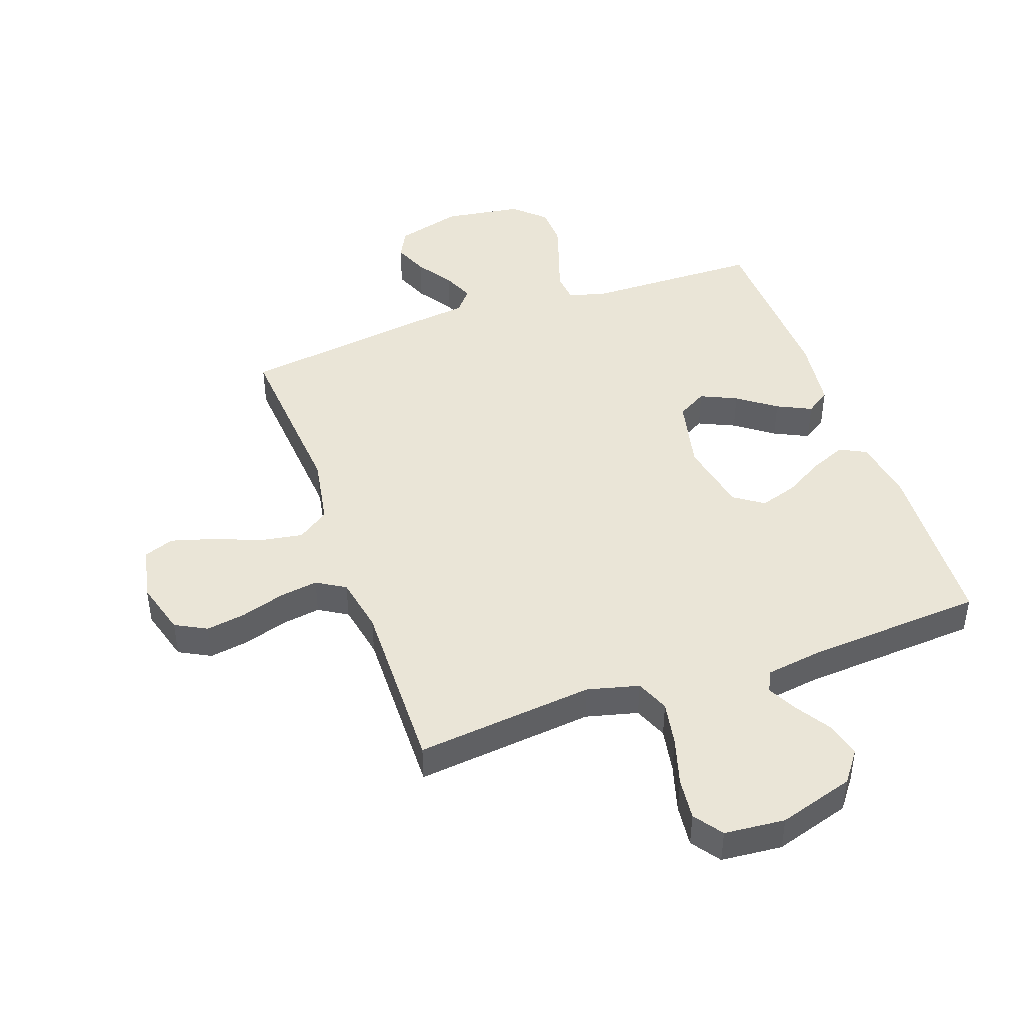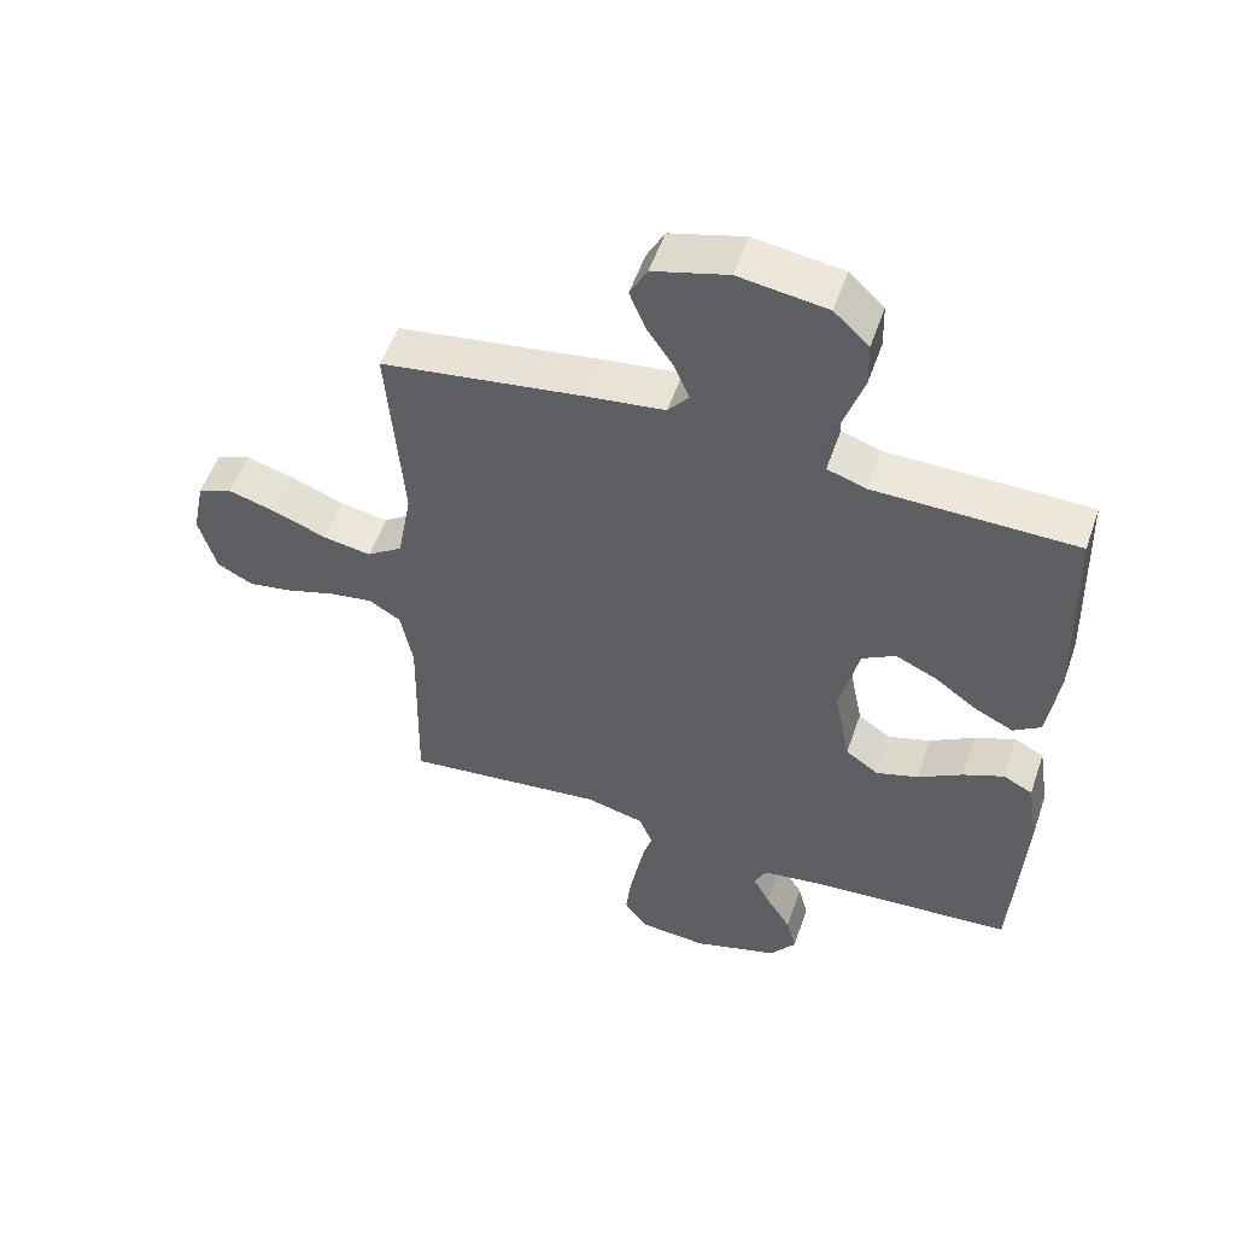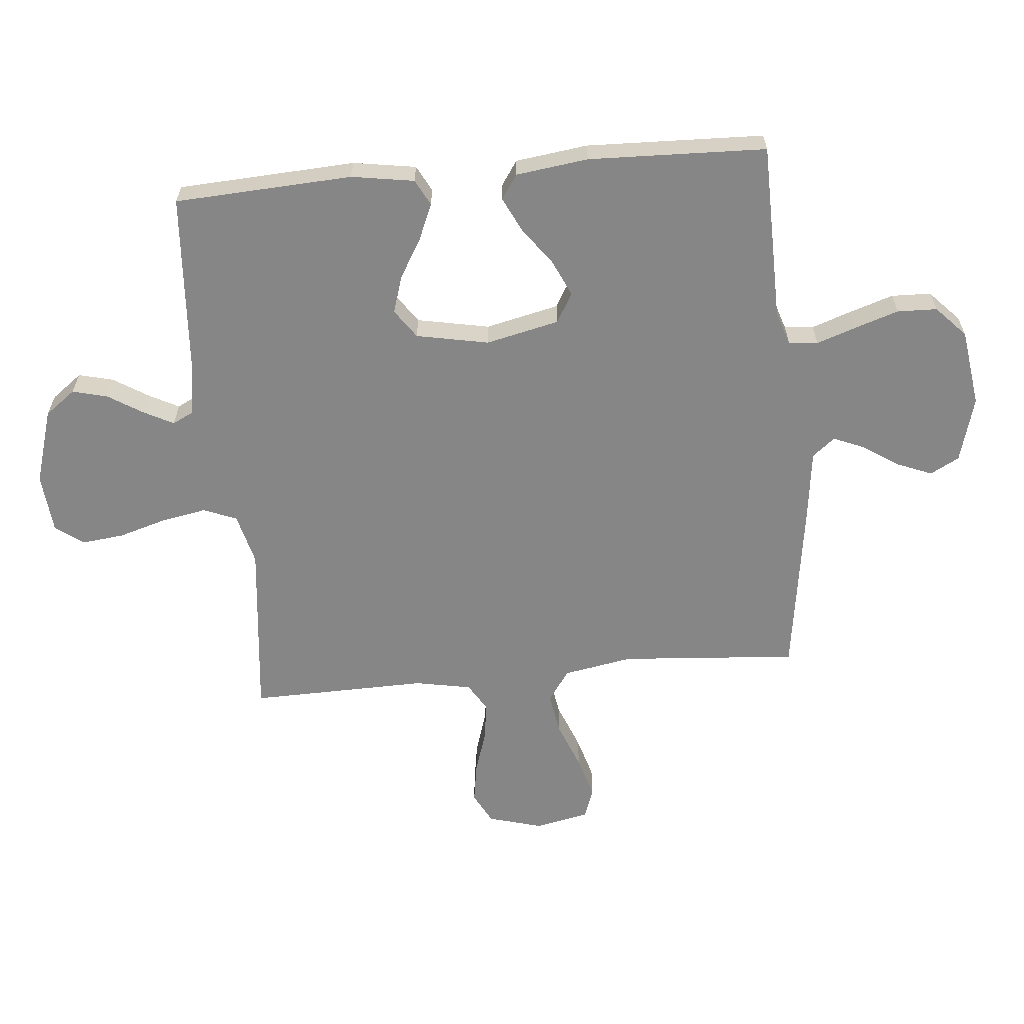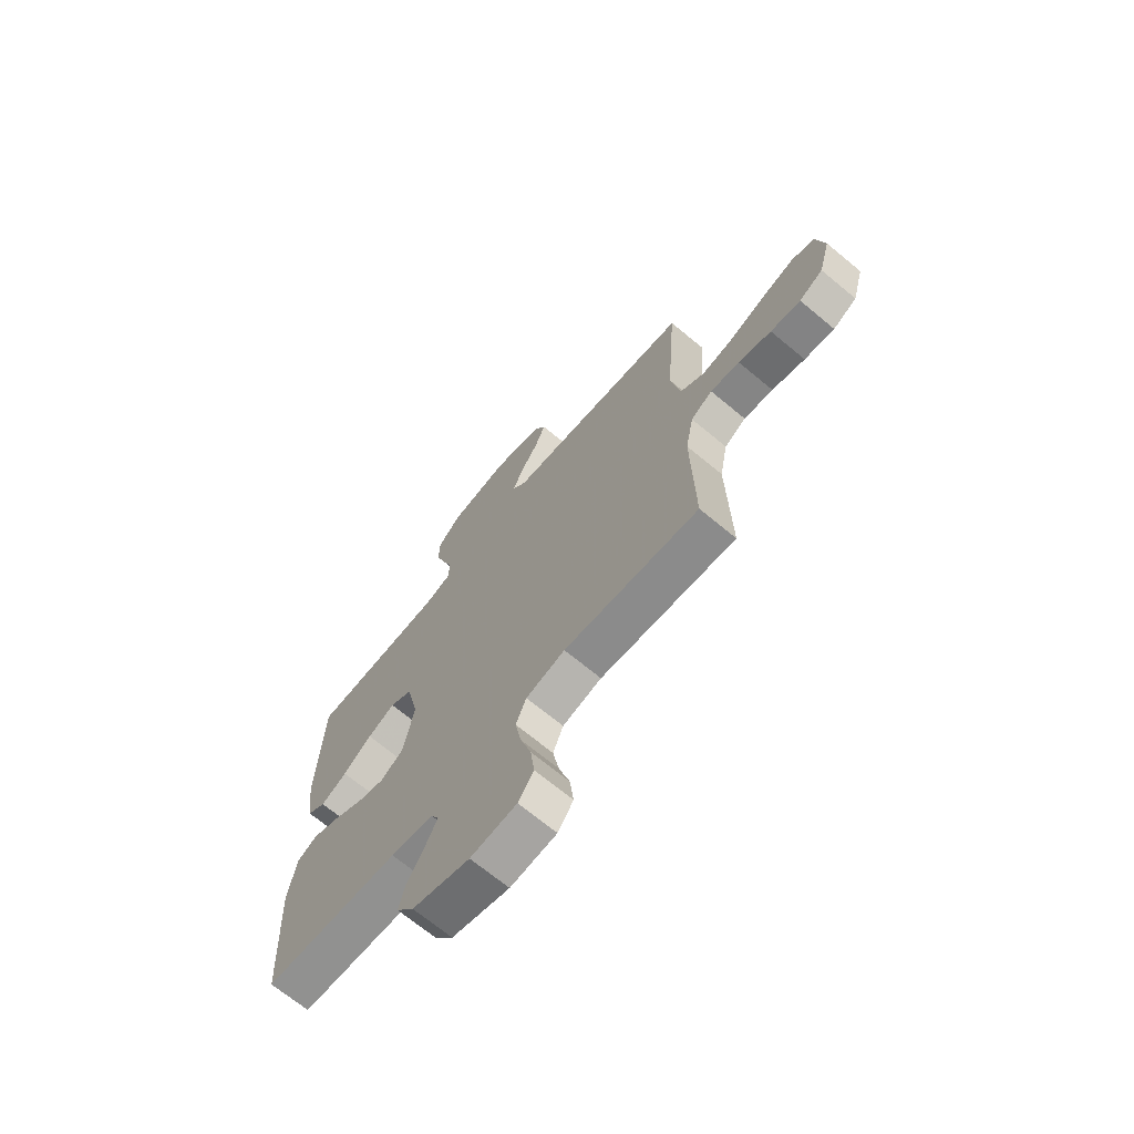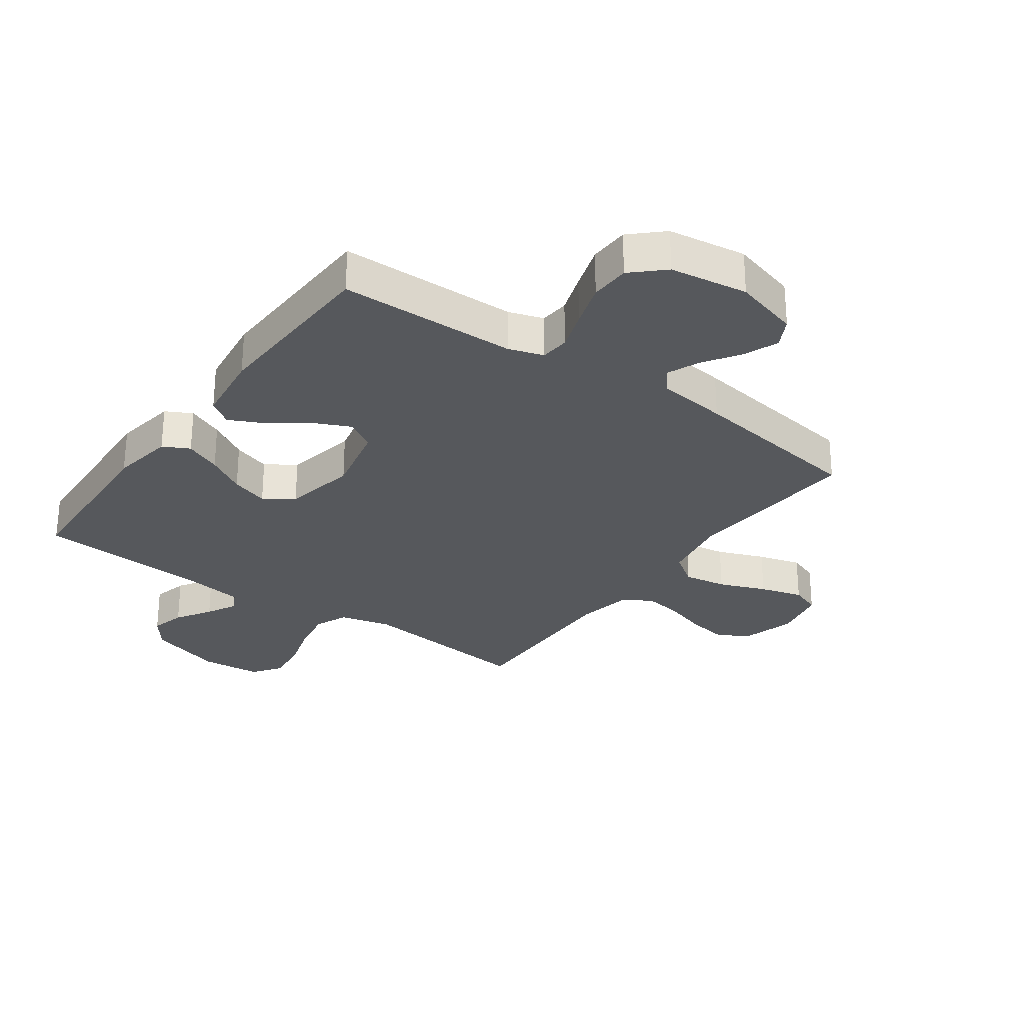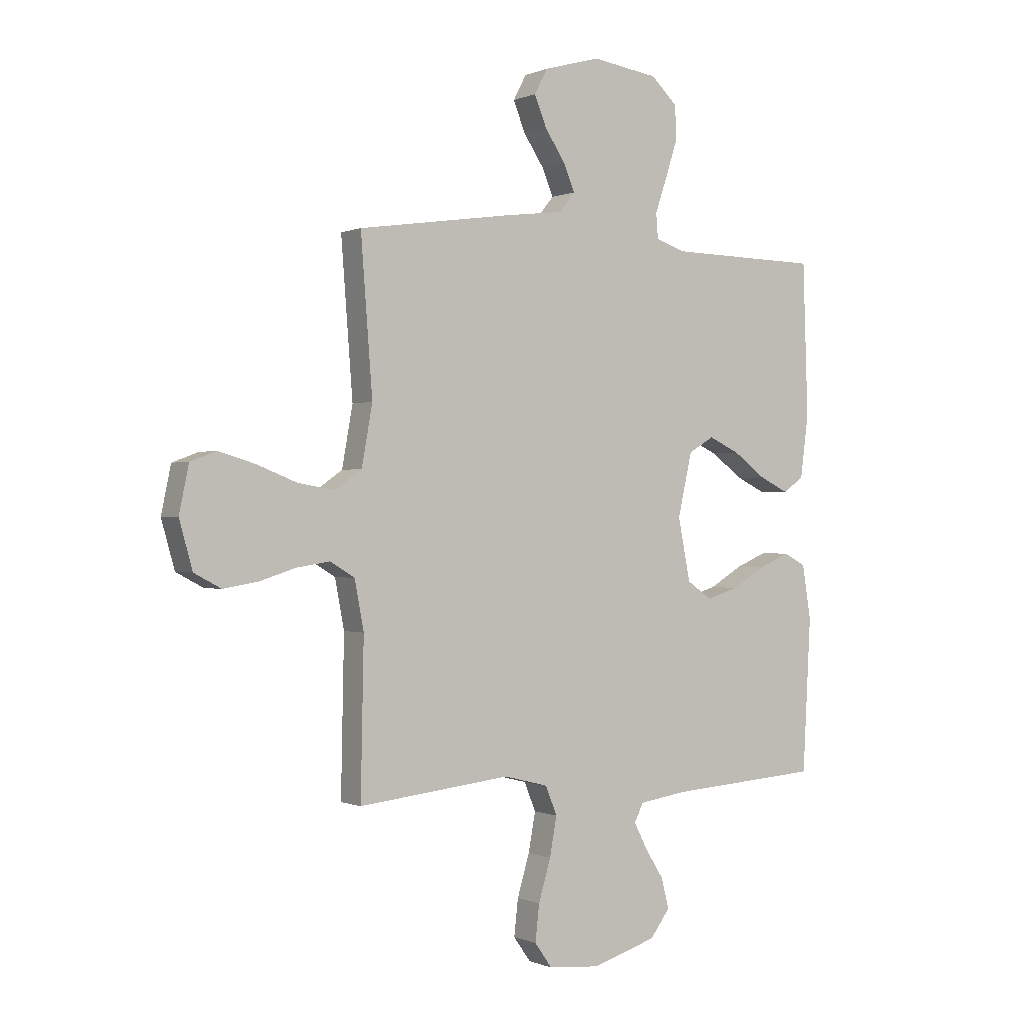
<metadata>
{"format":"obj","ext":"obj","renderer":"f3d","projection":"perspective","resolution":1024,"background":"white","views":[{"elev":44.4,"azim":160.5,"up":"+Y"},{"elev":53.7,"azim":-161.1,"up":"+Z"},{"elev":-62.0,"azim":-84.7,"up":"+Y"},{"elev":-69.3,"azim":50.3,"up":"+Z"},{"elev":-28.1,"azim":-35.7,"up":"+Y"},{"elev":-0.2,"azim":146.7,"up":"+Z"}]}
</metadata>
<code>
v 0.5 0.07 0.5
v 0.477 0.07 0.2
v 0.498 0.07 0.083
v 0.551 0.07 0.046
v 0.623 0.07 0.058
v 0.702 0.07 0.089
v 0.774 0.07 0.11
v 0.825 0.07 0.091
v 0.844 0.07 0
v 0.818 0.07 -0.092
v 0.765 0.07 -0.12
v 0.698 0.07 -0.109
v 0.625 0.07 -0.086
v 0.56 0.07 -0.076
v 0.512 0.07 -0.105
v 0.494 0.07 -0.2
v 0.5 0.07 -0.5
v 0.2 0.07 -0.467
v 0.113 0.07 -0.489
v 0.09 0.07 -0.545
v 0.104 0.07 -0.621
v 0.128 0.07 -0.702
v 0.136 0.07 -0.773
v 0.102 0.07 -0.821
v 0 0.07 -0.83
v -0.127 0.07 -0.791
v -0.166 0.07 -0.739
v -0.151 0.07 -0.68
v -0.114 0.07 -0.621
v -0.088 0.07 -0.571
v -0.106 0.07 -0.535
v -0.2 0.07 -0.521
v -0.5 0.07 -0.5
v -0.516 0.07 -0.2
v -0.499 0.07 -0.094
v -0.455 0.07 -0.071
v -0.394 0.07 -0.097
v -0.328 0.07 -0.136
v -0.265 0.07 -0.156
v -0.216 0.07 -0.122
v -0.192 0.07 0
v -0.22 0.07 0.124
v -0.27 0.07 0.153
v -0.331 0.07 0.125
v -0.395 0.07 0.078
v -0.453 0.07 0.05
v -0.494 0.07 0.078
v -0.51 0.07 0.2
v -0.5 0.07 0.5
v -0.2 0.07 0.505
v -0.142 0.07 0.524
v -0.138 0.07 0.573
v -0.161 0.07 0.64
v -0.185 0.07 0.714
v -0.183 0.07 0.781
v -0.131 0.07 0.83
v 0 0.07 0.849
v 0.111 0.07 0.818
v 0.137 0.07 0.769
v 0.113 0.07 0.71
v 0.073 0.07 0.65
v 0.051 0.07 0.597
v 0.082 0.07 0.559
v 0.2 0.07 0.544
v 0.5 0 0.5
v 0.477 0 0.2
v 0.498 0 0.083
v 0.551 0 0.046
v 0.623 0 0.058
v 0.702 0 0.089
v 0.774 0 0.11
v 0.825 0 0.091
v 0.844 0 0
v 0.818 0 -0.092
v 0.765 0 -0.12
v 0.698 0 -0.109
v 0.625 0 -0.086
v 0.56 0 -0.076
v 0.512 0 -0.105
v 0.494 0 -0.2
v 0.5 0 -0.5
v 0.2 0 -0.467
v 0.113 0 -0.489
v 0.09 0 -0.545
v 0.104 0 -0.621
v 0.128 0 -0.702
v 0.136 0 -0.773
v 0.102 0 -0.821
v 0 0 -0.83
v -0.127 0 -0.791
v -0.166 0 -0.739
v -0.151 0 -0.68
v -0.114 0 -0.621
v -0.088 0 -0.571
v -0.106 0 -0.535
v -0.2 0 -0.521
v -0.5 0 -0.5
v -0.516 0 -0.2
v -0.499 0 -0.094
v -0.455 0 -0.071
v -0.394 0 -0.097
v -0.328 0 -0.136
v -0.265 0 -0.156
v -0.216 0 -0.122
v -0.192 0 0
v -0.22 0 0.124
v -0.27 0 0.153
v -0.331 0 0.125
v -0.395 0 0.078
v -0.453 0 0.05
v -0.494 0 0.078
v -0.51 0 0.2
v -0.5 0 0.5
v -0.2 0 0.505
v -0.142 0 0.524
v -0.138 0 0.573
v -0.161 0 0.64
v -0.185 0 0.714
v -0.183 0 0.781
v -0.131 0 0.83
v 0 0 0.849
v 0.111 0 0.818
v 0.137 0 0.769
v 0.113 0 0.71
v 0.073 0 0.65
v 0.051 0 0.597
v 0.082 0 0.559
v 0.2 0 0.544
f 63 64 1 2
f 58 59 60 61
f 58 61 62
f 57 58 62
f 56 57 62
f 55 56 62
f 52 53 54 55
f 52 55 62 63
f 47 48 49 50
f 47 50 51
f 44 45 46 47
f 43 44 47 51
f 42 43 51
f 41 42 51
f 35 36 37 38
f 35 38 39
f 32 33 34 35
f 31 32 35 39
f 30 31 39 40
f 26 27 28 29
f 26 29 30
f 25 26 30
f 21 22 23 24
f 20 21 24 25
f 16 17 18
f 15 16 18 19
f 10 11 12 13
f 10 13 14
f 9 10 14
f 8 9 14
f 5 6 7 8
f 4 5 8 14
f 3 4 14 15
f 51 52 63 2
f 25 30 40 41
f 20 25 41 51
f 19 20 51
f 15 19 51
f 2 3 15 51
f 66 65 128 127
f 125 124 123 122
f 126 125 122
f 126 122 121
f 126 121 120
f 126 120 119
f 119 118 117 116
f 127 126 119 116
f 114 113 112 111
f 115 114 111
f 111 110 109 108
f 115 111 108 107
f 115 107 106
f 115 106 105
f 102 101 100 99
f 103 102 99
f 99 98 97 96
f 103 99 96 95
f 104 103 95 94
f 93 92 91 90
f 94 93 90
f 94 90 89
f 88 87 86 85
f 89 88 85 84
f 82 81 80
f 83 82 80 79
f 77 76 75 74
f 78 77 74
f 78 74 73
f 78 73 72
f 72 71 70 69
f 78 72 69 68
f 79 78 68 67
f 66 127 116 115
f 105 104 94 89
f 115 105 89 84
f 115 84 83
f 115 83 79
f 115 79 67 66
f 1 65 66 2
f 2 66 67 3
f 3 67 68 4
f 4 68 69 5
f 5 69 70 6
f 6 70 71 7
f 7 71 72 8
f 8 72 73 9
f 9 73 74 10
f 10 74 75 11
f 11 75 76 12
f 12 76 77 13
f 13 77 78 14
f 14 78 79 15
f 15 79 80 16
f 16 80 81 17
f 17 81 82 18
f 18 82 83 19
f 19 83 84 20
f 20 84 85 21
f 21 85 86 22
f 22 86 87 23
f 23 87 88 24
f 24 88 89 25
f 25 89 90 26
f 26 90 91 27
f 27 91 92 28
f 28 92 93 29
f 29 93 94 30
f 30 94 95 31
f 31 95 96 32
f 32 96 97 33
f 33 97 98 34
f 34 98 99 35
f 35 99 100 36
f 36 100 101 37
f 37 101 102 38
f 38 102 103 39
f 39 103 104 40
f 40 104 105 41
f 41 105 106 42
f 42 106 107 43
f 43 107 108 44
f 44 108 109 45
f 45 109 110 46
f 46 110 111 47
f 47 111 112 48
f 48 112 113 49
f 49 113 114 50
f 50 114 115 51
f 51 115 116 52
f 52 116 117 53
f 53 117 118 54
f 54 118 119 55
f 55 119 120 56
f 56 120 121 57
f 57 121 122 58
f 58 122 123 59
f 59 123 124 60
f 60 124 125 61
f 61 125 126 62
f 62 126 127 63
f 63 127 128 64
f 64 128 65 1

</code>
